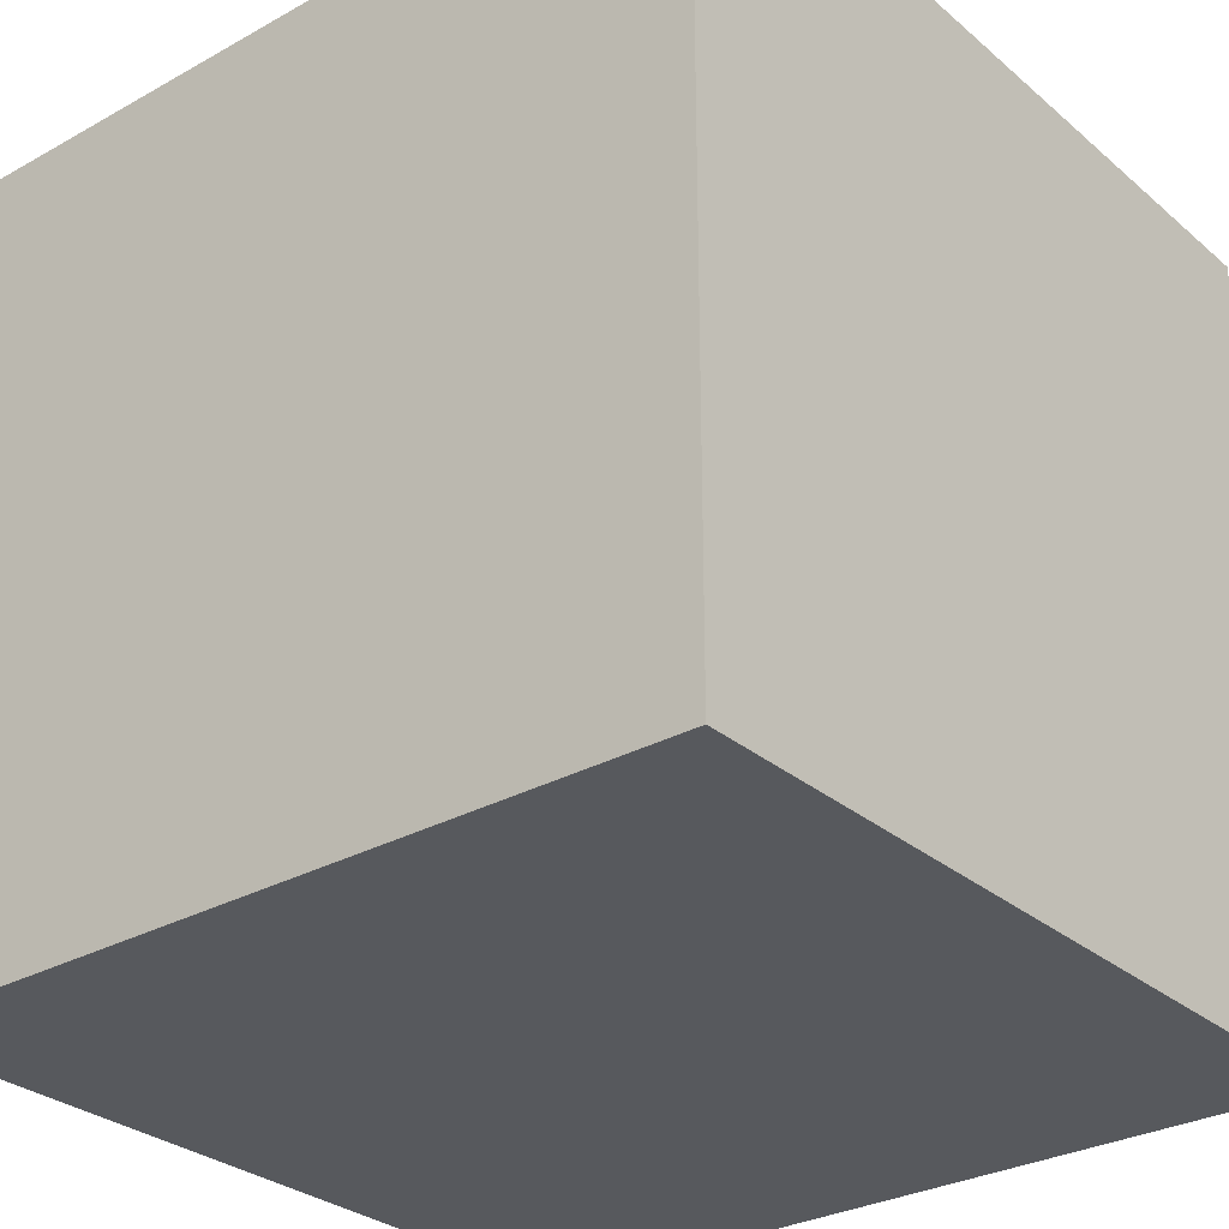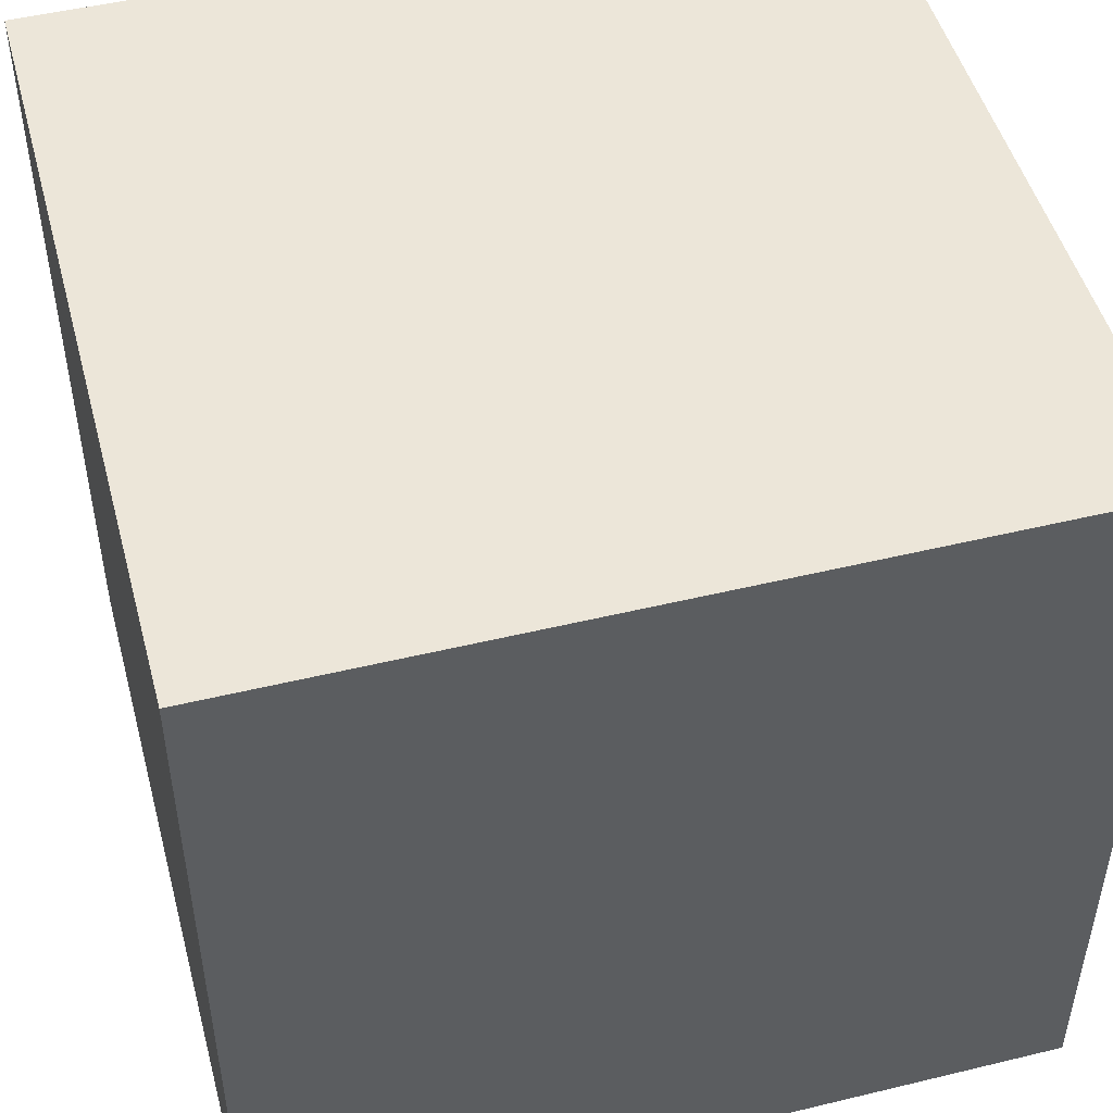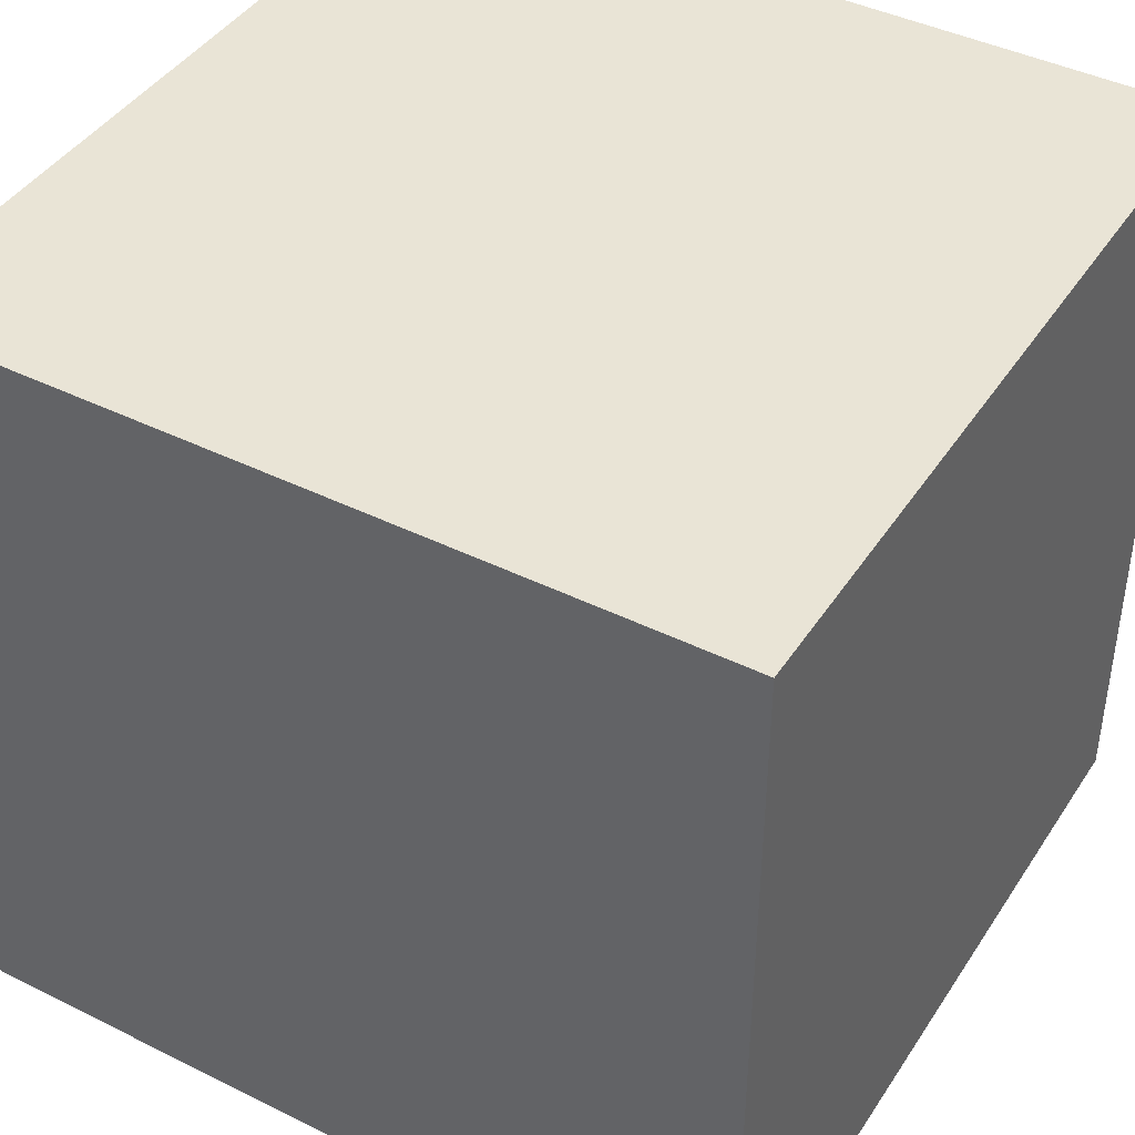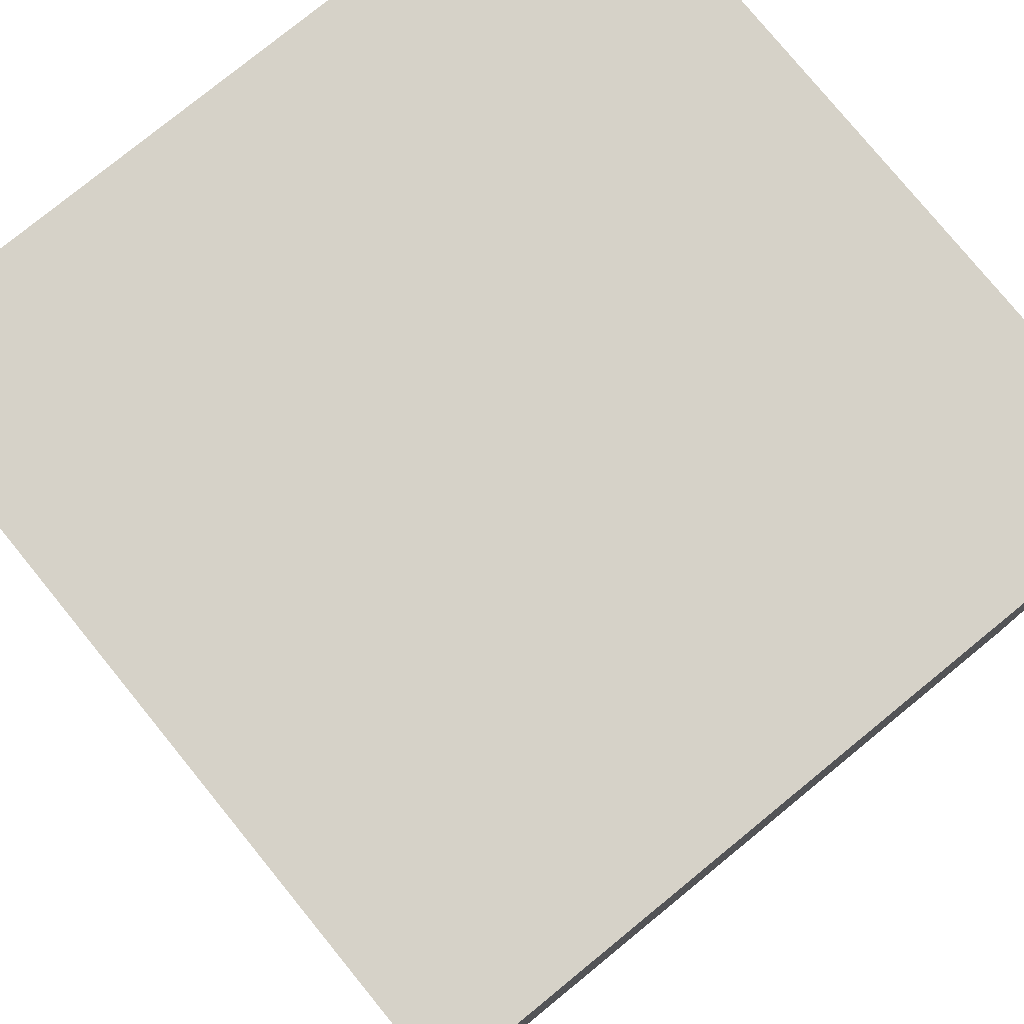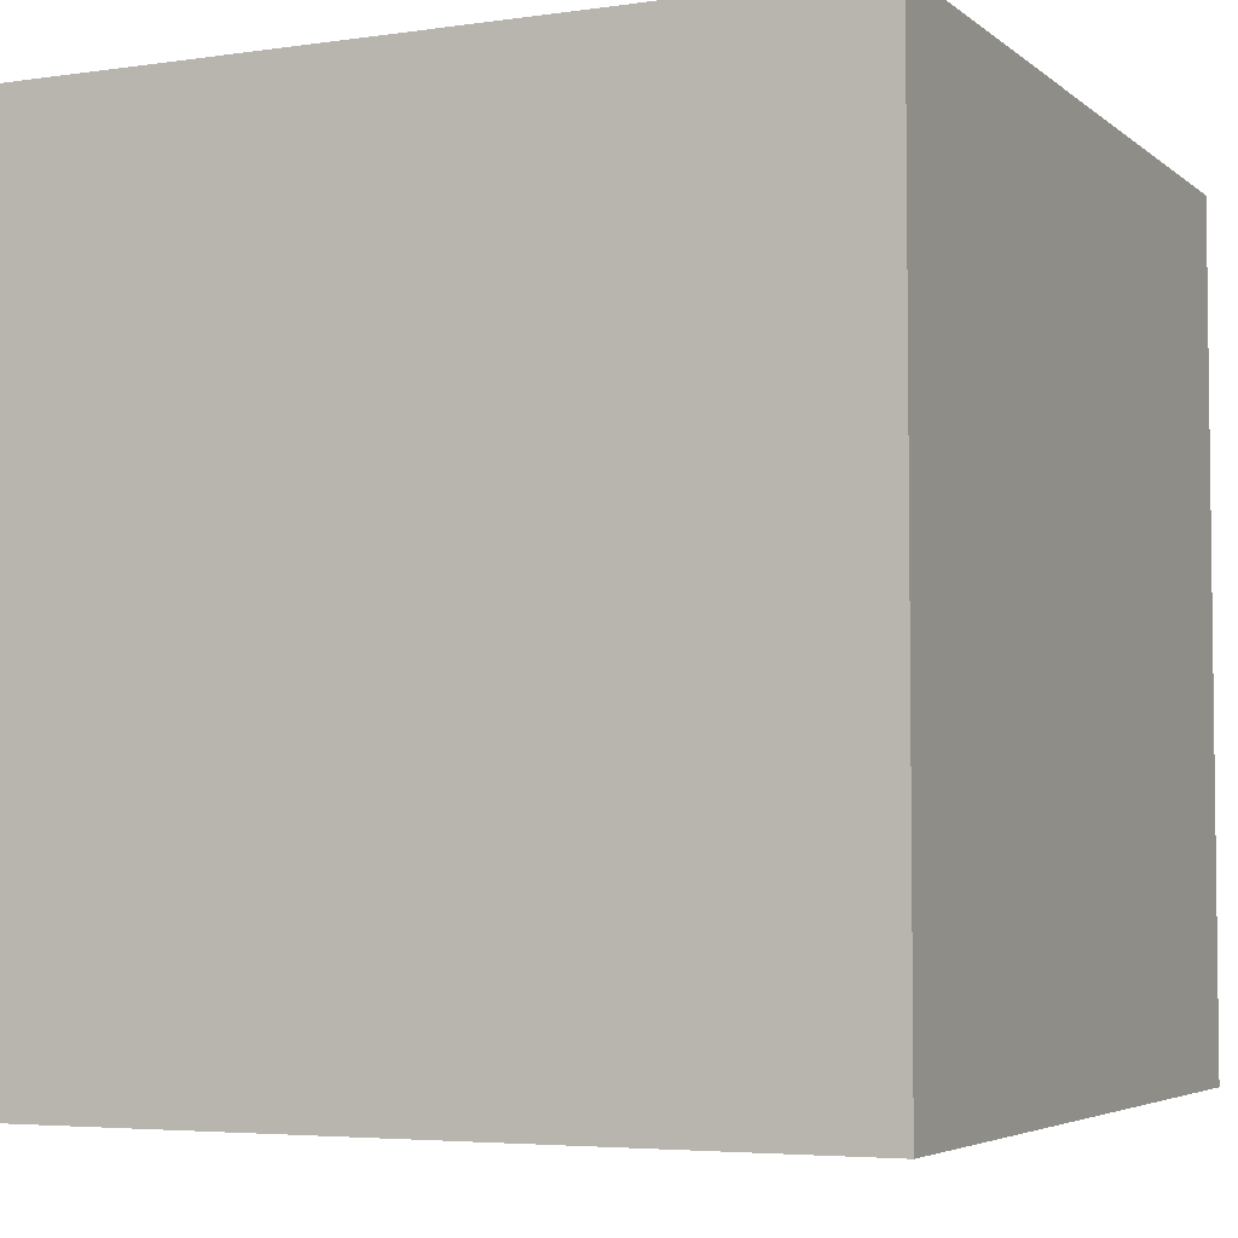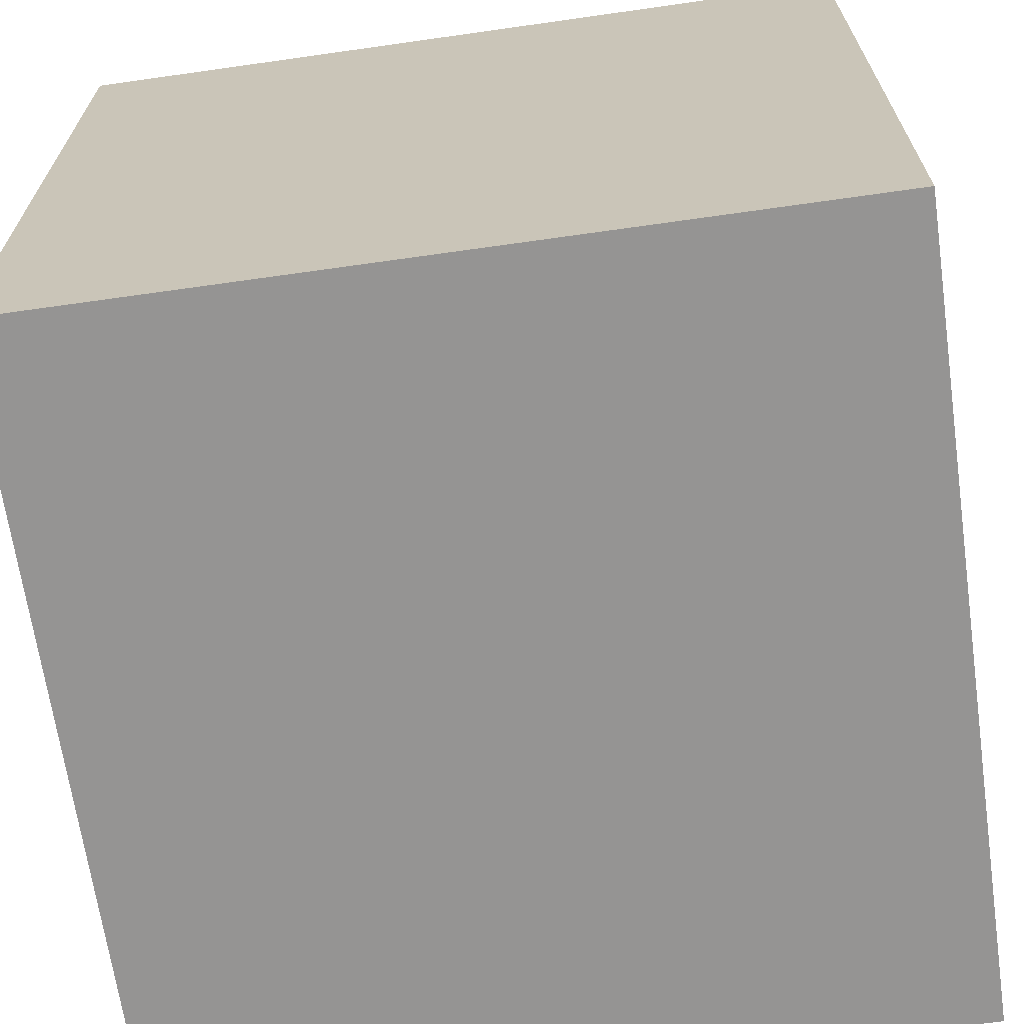
<metadata>
{"format":"obj","ext":"obj","renderer":"f3d","projection":"perspective","resolution":1024,"background":"white","views":[{"elev":-29.7,"azim":-140.8,"up":"+Z"},{"elev":49.1,"azim":75.0,"up":"+Z"},{"elev":42.5,"azim":120.6,"up":"+Y"},{"elev":78.3,"azim":-129.2,"up":"+Z"},{"elev":-4.6,"azim":24.9,"up":"+Y"},{"elev":-67.2,"azim":-171.9,"up":"+Y"}]}
</metadata>
<code>
g F21_WOODBOX_01T
v 0 -0.5 1
v 1 -0.5 0
v 0 -0.5 0
v 1 -0.5 1
v 0 0.5 1
v 1 0.5 0
v 1 0.5 1
v 0 0.5 0
v 0 -0.5 1
v 1 0.5 1
v 1 -0.5 1
v 0 0.5 1
v 1 -0.5 1
v 1 0.5 0
v 1 -0.5 0
v 1 0.5 1
v 1 -0.5 0
v 0 0.5 0
v 0 -0.5 0
v 1 0.5 0
v 0 -0.5 0
v 0 0.5 1
v 0 -0.5 1
v 0 0.5 0
f 1 3 2
f 2 4 1
f 5 7 6
f 6 8 5
f 9 11 10
f 10 12 9
f 13 15 14
f 14 16 13
f 17 19 18
f 18 20 17
f 21 23 22
f 22 24 21

</code>
